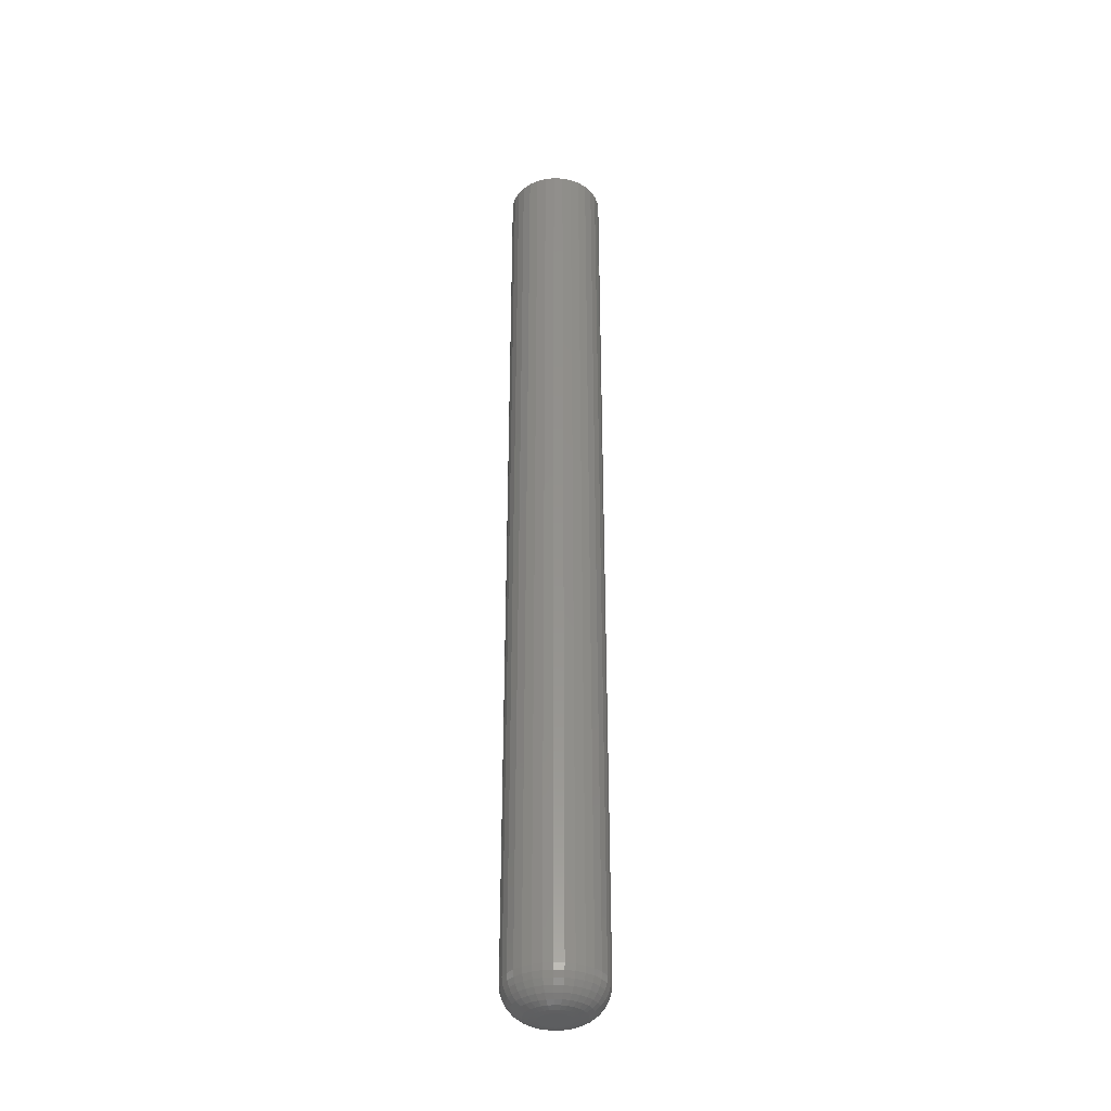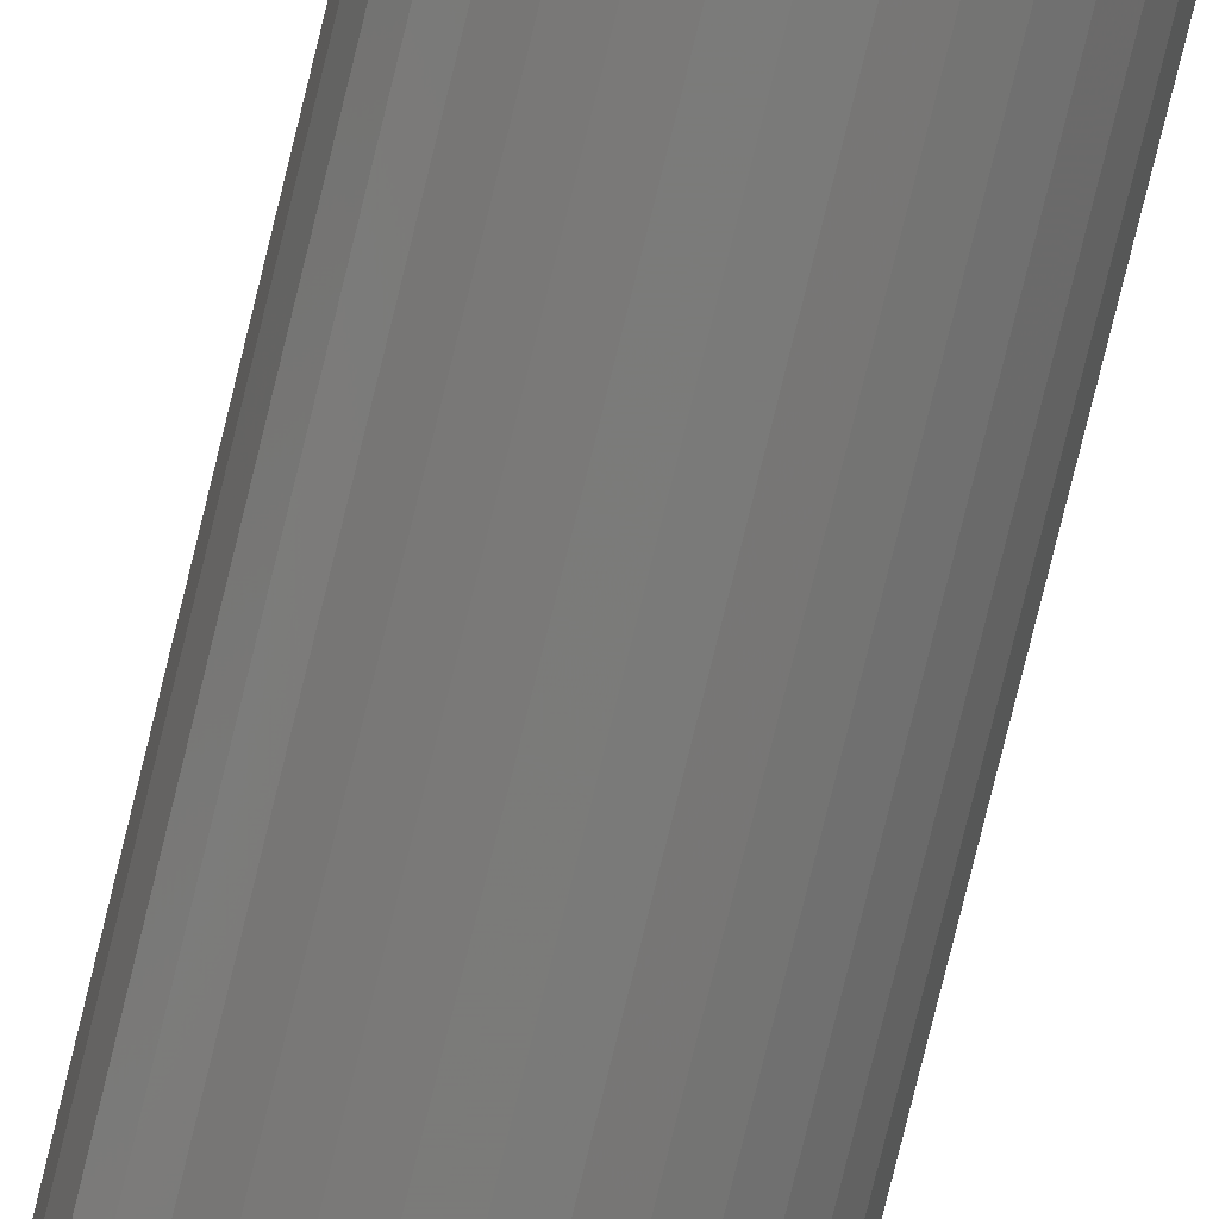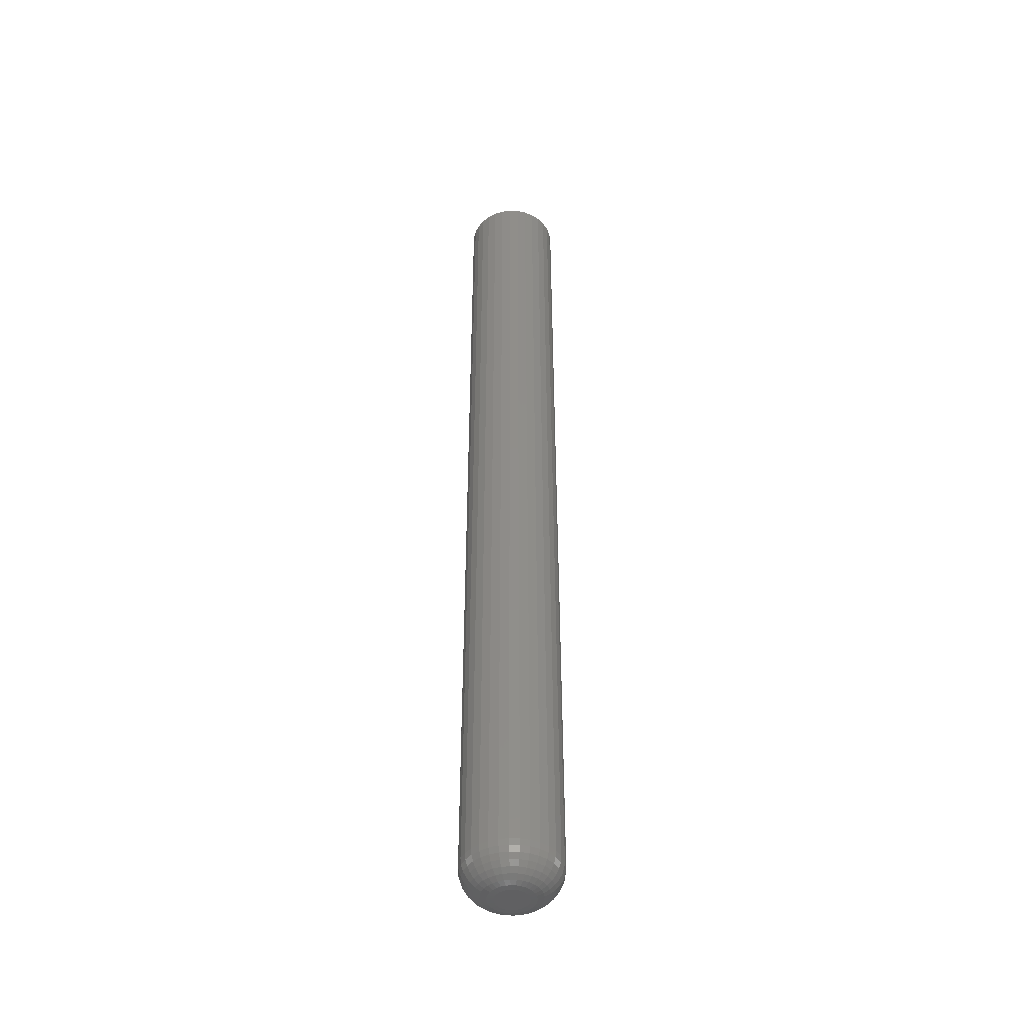
<metadata>
{"format":"stl","ext":"stl","renderer":"f3d","projection":"perspective","resolution":1024,"background":"white","views":[{"elev":-35.1,"azim":-87.9,"up":"+Z"},{"elev":-73.7,"azim":166.5,"up":"+Y"},{"elev":-44.6,"azim":115.5,"up":"+Z"}]}
</metadata>
<code>
# stl→obj: 320 verts, 636 faces
v 0.006948 0.004477 0
v -0.007199 0.003084 0
v -0.006454 0.004477 0
v 0.007692 0.003084 0
v -0.007658 0.001572 0
v 0.008151 0.001572 0
v 0.008151 -0.001572 0
v -0.007658 -0.001572 0
v 0.008306 -2.782e-18 0
v -0.007199 -0.003084 0
v 0.007692 -0.003084 0
v -0.006454 -0.004477 0
v 0.006948 -0.004477 0
v -0.005452 -0.005699 0
v 0.005945 -0.005699 0
v -0.004231 -0.006701 0
v -0.002837 -0.007446 0
v -0.007812 -6.98e-18 0
v 0.004724 -0.006701 0
v 0.003331 -0.007446 0
v 0.001819 -0.007904 0
v 0.0002467 -0.008059 0
v -0.001326 -0.007904 0
v 0.005945 0.005699 0
v -0.005452 0.005699 0
v -0.004231 0.006701 0
v -0.002837 0.007446 0
v -0.001326 0.007904 0
v 0.0002467 0.008059 0
v 0.001819 0.007904 0
v 0.003331 0.007446 0
v 0.004724 0.006701 0
v 0.02393 -2.684e-17 0.01562
v 0.02393 0 0.4688
v 0.02348 -0.004621 0.01562
v 0.02348 -0.004621 0.4688
v 0.02213 -0.009064 0.01562
v 0.02213 -0.009064 0.4688
v 0.01994 -0.01316 0.01562
v 0.01994 -0.01316 0.4688
v 0.01699 -0.01675 0.01562
v 0.01699 -0.01675 0.4688
v 0.0134 -0.01969 0.01562
v 0.0134 -0.01969 0.4688
v 0.00931 -0.02188 0.01562
v 0.00931 -0.02188 0.4688
v 0.004867 -0.02323 0.01562
v 0.004867 -0.02323 0.4688
v 0.0002467 -0.02368 0.01562
v 0.0002467 -0.02368 0.4688
v -0.004374 -0.02323 0.01562
v -0.004374 -0.02323 0.4688
v -0.008817 -0.02188 0.01562
v -0.008817 -0.02188 0.4688
v -0.01291 -0.01969 0.01562
v -0.01291 -0.01969 0.4688
v -0.0165 -0.01675 0.01562
v -0.0165 -0.01675 0.4688
v -0.01945 -0.01316 0.01562
v -0.01945 -0.01316 0.4688
v -0.02163 -0.009064 0.01562
v -0.02163 -0.009064 0.4688
v -0.02298 -0.004621 0.01562
v -0.02298 -0.004621 0.4688
v -0.02344 2.9e-18 0.01562
v -0.02344 2.9e-18 0.4688
v -0.02298 0.004621 0.01562
v -0.02298 0.004621 0.4688
v -0.02163 0.009064 0.01562
v -0.02163 0.009064 0.4688
v -0.01945 0.01316 0.01562
v -0.01945 0.01316 0.4688
v -0.0165 0.01675 0.01562
v -0.0165 0.01675 0.4688
v -0.01291 0.01969 0.01562
v -0.01291 0.01969 0.4688
v -0.008817 0.02188 0.01562
v -0.008817 0.02188 0.4688
v -0.004374 0.02323 0.01562
v -0.004374 0.02323 0.4688
v 0.0002467 0.02368 0.01562
v 0.0002467 0.02368 0.4688
v 0.004867 0.02323 0.01562
v 0.004867 0.02323 0.4688
v 0.00931 0.02188 0.01562
v 0.00931 0.02188 0.4688
v 0.0134 0.01969 0.01562
v 0.0134 0.01969 0.4688
v 0.01699 0.01675 0.01562
v 0.01699 0.01675 0.4688
v 0.01994 0.01316 0.01562
v 0.01994 0.01316 0.4688
v 0.02213 0.009064 0.01562
v 0.02213 0.009064 0.4688
v 0.02348 0.004621 0.01562
v 0.02348 0.004621 0.4688
v 0.02363 3.469e-18 0.01258
v 0.02318 -0.004562 0.01258
v 0.02274 3.469e-18 0.009646
v 0.02231 -0.004389 0.009646
v 0.0213 3.469e-18 0.006944
v 0.02089 -0.004107 0.006944
v 0.01935 3.469e-18 0.004576
v 0.01899 -0.003728 0.004576
v 0.01699 2.602e-18 0.002633
v 0.01667 -0.003266 0.002633
v 0.01429 0 0.001189
v 0.01402 -0.002739 0.001189
v 0.01135 8.674e-19 0.0003002
v 0.01114 -0.002167 0.0003002
v -0.02269 -0.004562 0.01258
v -0.02314 -1.735e-18 0.01258
v -0.02182 -0.004389 0.009646
v -0.02225 0 0.009646
v -0.0204 -0.004107 0.006944
v -0.0208 -1.735e-18 0.006944
v -0.01849 -0.003728 0.004576
v -0.01886 -1.735e-18 0.004576
v -0.01617 -0.003266 0.002633
v -0.01649 -2.602e-18 0.002633
v -0.01352 -0.002739 0.001189
v -0.01379 -1.735e-18 0.001189
v -0.01065 -0.002167 0.0003002
v -0.01086 -1.735e-18 0.0003002
v -0.02136 -0.008949 0.01258
v -0.02054 -0.008608 0.009646
v -0.0192 -0.008056 0.006944
v -0.01741 -0.007312 0.004576
v -0.01522 -0.006406 0.002633
v -0.01272 -0.005372 0.001189
v -0.01002 -0.004251 0.0003002
v -0.0192 -0.01299 0.01258
v -0.01846 -0.0125 0.009646
v -0.01726 -0.0117 0.006944
v -0.01564 -0.01062 0.004576
v -0.01367 -0.0093 0.002633
v -0.01143 -0.007799 0.001189
v -0.008989 -0.006171 0.0003002
v -0.01629 -0.01653 0.01258
v -0.01566 -0.01591 0.009646
v -0.01464 -0.01489 0.006944
v -0.01326 -0.01351 0.004576
v -0.01159 -0.01184 0.002633
v -0.00968 -0.009927 0.001189
v -0.007607 -0.007854 0.0003002
v -0.01274 -0.01944 0.01258
v -0.01225 -0.0187 0.009646
v -0.01145 -0.0175 0.006944
v -0.01037 -0.01589 0.004576
v -0.009054 -0.01392 0.002633
v -0.007553 -0.01167 0.001189
v -0.005924 -0.009236 0.0003002
v -0.008702 -0.0216 0.01258
v -0.008362 -0.02078 0.009646
v -0.007809 -0.01945 0.006944
v -0.007066 -0.01765 0.004576
v -0.006159 -0.01547 0.002633
v -0.005126 -0.01297 0.001189
v -0.004004 -0.01026 0.0003002
v -0.004315 -0.02293 0.01258
v -0.004142 -0.02206 0.009646
v -0.00386 -0.02065 0.006944
v -0.003481 -0.01874 0.004576
v -0.003019 -0.01642 0.002633
v -0.002492 -0.01377 0.001189
v -0.00192 -0.01089 0.0003002
v 0.0002467 -0.02338 0.01258
v 0.0002467 -0.02249 0.009646
v 0.0002467 -0.02105 0.006944
v 0.0002467 -0.01911 0.004576
v 0.0002467 -0.01674 0.002633
v 0.0002467 -0.01404 0.001189
v 0.0002467 -0.01111 0.0003002
v 0.004809 -0.02293 0.01258
v 0.004635 -0.02206 0.009646
v 0.004354 -0.02065 0.006944
v 0.003974 -0.01874 0.004576
v 0.003513 -0.01642 0.002633
v 0.002986 -0.01377 0.001189
v 0.002414 -0.01089 0.0003002
v 0.009195 -0.0216 0.01258
v 0.008855 -0.02078 0.009646
v 0.008303 -0.01945 0.006944
v 0.007559 -0.01765 0.004576
v 0.006653 -0.01547 0.002633
v 0.005619 -0.01297 0.001189
v 0.004497 -0.01026 0.0003002
v 0.01324 -0.01944 0.01258
v 0.01274 -0.0187 0.009646
v 0.01194 -0.0175 0.006944
v 0.01086 -0.01589 0.004576
v 0.009547 -0.01392 0.002633
v 0.008046 -0.01167 0.001189
v 0.006418 -0.009236 0.0003002
v 0.01678 -0.01653 0.01258
v 0.01615 -0.01591 0.009646
v 0.01513 -0.01489 0.006944
v 0.01376 -0.01351 0.004576
v 0.01208 -0.01184 0.002633
v 0.01017 -0.009927 0.001189
v 0.008101 -0.007854 0.0003002
v 0.01969 -0.01299 0.01258
v 0.01895 -0.0125 0.009646
v 0.01775 -0.0117 0.006944
v 0.01613 -0.01062 0.004576
v 0.01417 -0.0093 0.002633
v 0.01192 -0.007799 0.001189
v 0.009482 -0.006171 0.0003002
v 0.02185 -0.008949 0.01258
v 0.02103 -0.008608 0.009646
v 0.0197 -0.008056 0.006944
v 0.0179 -0.007312 0.004576
v 0.01571 -0.006406 0.002633
v 0.01322 -0.005372 0.001189
v 0.01051 -0.004251 0.0003002
v -0.02269 0.004562 0.01258
v -0.02182 0.004389 0.009646
v -0.0204 0.004107 0.006944
v -0.01849 0.003728 0.004576
v -0.01617 0.003266 0.002633
v -0.01352 0.002739 0.001189
v -0.01065 0.002167 0.0003002
v 0.02318 0.004562 0.01258
v 0.02231 0.004389 0.009646
v 0.02089 0.004107 0.006944
v 0.01899 0.003728 0.004576
v 0.01667 0.003266 0.002633
v 0.01402 0.002739 0.001189
v 0.01114 0.002167 0.0003002
v 0.02185 0.008949 0.01258
v 0.02103 0.008608 0.009646
v 0.0197 0.008056 0.006944
v 0.0179 0.007312 0.004576
v 0.01571 0.006406 0.002633
v 0.01322 0.005372 0.001189
v 0.01051 0.004251 0.0003002
v 0.01969 0.01299 0.01258
v 0.01895 0.0125 0.009646
v 0.01775 0.0117 0.006944
v 0.01613 0.01062 0.004576
v 0.01417 0.0093 0.002633
v 0.01192 0.007799 0.001189
v 0.009482 0.006171 0.0003002
v 0.01678 0.01653 0.01258
v 0.01615 0.01591 0.009646
v 0.01513 0.01489 0.006944
v 0.01376 0.01351 0.004576
v 0.01208 0.01184 0.002633
v 0.01017 0.009927 0.001189
v 0.008101 0.007854 0.0003002
v 0.01324 0.01944 0.01258
v 0.01274 0.0187 0.009646
v 0.01194 0.0175 0.006944
v 0.01086 0.01589 0.004576
v 0.009547 0.01392 0.002633
v 0.008046 0.01167 0.001189
v 0.006418 0.009236 0.0003002
v 0.009195 0.0216 0.01258
v 0.008855 0.02078 0.009646
v 0.008303 0.01945 0.006944
v 0.007559 0.01765 0.004576
v 0.006653 0.01547 0.002633
v 0.005619 0.01297 0.001189
v 0.004497 0.01026 0.0003002
v 0.004809 0.02293 0.01258
v 0.004635 0.02206 0.009646
v 0.004354 0.02065 0.006944
v 0.003974 0.01874 0.004576
v 0.003513 0.01642 0.002633
v 0.002986 0.01377 0.001189
v 0.002414 0.01089 0.0003002
v 0.0002467 0.02338 0.01258
v 0.0002467 0.02249 0.009646
v 0.0002467 0.02105 0.006944
v 0.0002467 0.01911 0.004576
v 0.0002467 0.01674 0.002633
v 0.0002467 0.01404 0.001189
v 0.0002467 0.01111 0.0003002
v -0.004315 0.02293 0.01258
v -0.004142 0.02206 0.009646
v -0.00386 0.02065 0.006944
v -0.003481 0.01874 0.004576
v -0.003019 0.01642 0.002633
v -0.002492 0.01377 0.001189
v -0.00192 0.01089 0.0003002
v -0.008702 0.0216 0.01258
v -0.008362 0.02078 0.009646
v -0.007809 0.01945 0.006944
v -0.007066 0.01765 0.004576
v -0.006159 0.01547 0.002633
v -0.005126 0.01297 0.001189
v -0.004004 0.01026 0.0003002
v -0.01274 0.01944 0.01258
v -0.01225 0.0187 0.009646
v -0.01145 0.0175 0.006944
v -0.01037 0.01589 0.004576
v -0.009054 0.01392 0.002633
v -0.007553 0.01167 0.001189
v -0.005924 0.009236 0.0003002
v -0.01629 0.01653 0.01258
v -0.01566 0.01591 0.009646
v -0.01464 0.01489 0.006944
v -0.01326 0.01351 0.004576
v -0.01159 0.01184 0.002633
v -0.00968 0.009927 0.001189
v -0.007607 0.007854 0.0003002
v -0.0192 0.01299 0.01258
v -0.01846 0.0125 0.009646
v -0.01726 0.0117 0.006944
v -0.01564 0.01062 0.004576
v -0.01367 0.0093 0.002633
v -0.01143 0.007799 0.001189
v -0.008989 0.006171 0.0003002
v -0.02136 0.008949 0.01258
v -0.02054 0.008608 0.009646
v -0.0192 0.008056 0.006944
v -0.01741 0.007312 0.004576
v -0.01522 0.006406 0.002633
v -0.01272 0.005372 0.001189
v -0.01002 0.004251 0.0003002
f 1 2 3
f 4 2 1
f 4 5 2
f 6 5 4
f 7 8 9
f 7 10 8
f 11 10 7
f 11 12 10
f 13 12 11
f 13 14 12
f 15 14 13
f 15 16 14
f 17 16 15
f 18 5 6
f 18 6 9
f 18 9 8
f 19 20 21
f 19 21 22
f 19 22 23
f 19 23 17
f 19 17 15
f 24 1 3
f 24 3 25
f 24 25 26
f 24 26 27
f 24 27 28
f 24 28 29
f 24 29 30
f 24 30 31
f 24 31 32
f 33 34 35
f 35 34 36
f 35 36 37
f 37 36 38
f 37 38 39
f 39 38 40
f 39 40 41
f 41 40 42
f 41 42 43
f 43 42 44
f 43 44 45
f 45 44 46
f 45 46 47
f 47 46 48
f 47 48 49
f 49 48 50
f 49 50 51
f 51 50 52
f 51 52 53
f 53 52 54
f 53 54 55
f 55 54 56
f 55 56 57
f 57 56 58
f 57 58 59
f 59 58 60
f 59 60 61
f 61 60 62
f 61 62 63
f 63 62 64
f 63 64 65
f 65 64 66
f 65 66 67
f 67 66 68
f 67 68 69
f 69 68 70
f 69 70 71
f 71 70 72
f 71 72 73
f 73 72 74
f 73 74 75
f 75 74 76
f 75 76 77
f 77 76 78
f 77 78 79
f 79 78 80
f 79 80 81
f 81 80 82
f 81 82 83
f 83 82 84
f 83 84 85
f 85 84 86
f 85 86 87
f 87 86 88
f 87 88 89
f 89 88 90
f 89 90 91
f 91 90 92
f 91 92 93
f 93 92 94
f 93 94 95
f 95 94 96
f 95 96 33
f 33 96 34
f 33 35 97
f 97 35 98
f 97 98 99
f 99 98 100
f 99 100 101
f 101 100 102
f 101 102 103
f 103 102 104
f 103 104 105
f 105 104 106
f 105 106 107
f 107 106 108
f 107 108 109
f 109 108 110
f 109 110 9
f 9 110 7
f 63 65 111
f 111 65 112
f 111 112 113
f 113 112 114
f 113 114 115
f 115 114 116
f 115 116 117
f 117 116 118
f 117 118 119
f 119 118 120
f 119 120 121
f 121 120 122
f 121 122 123
f 123 122 124
f 123 124 8
f 8 124 18
f 61 63 125
f 125 63 111
f 125 111 126
f 126 111 113
f 126 113 127
f 127 113 115
f 127 115 128
f 128 115 117
f 128 117 129
f 129 117 119
f 129 119 130
f 130 119 121
f 130 121 131
f 131 121 123
f 131 123 10
f 10 123 8
f 59 61 132
f 132 61 125
f 132 125 133
f 133 125 126
f 133 126 134
f 134 126 127
f 134 127 135
f 135 127 128
f 135 128 136
f 136 128 129
f 136 129 137
f 137 129 130
f 137 130 138
f 138 130 131
f 138 131 12
f 12 131 10
f 57 59 139
f 139 59 132
f 139 132 140
f 140 132 133
f 140 133 141
f 141 133 134
f 141 134 142
f 142 134 135
f 142 135 143
f 143 135 136
f 143 136 144
f 144 136 137
f 144 137 145
f 145 137 138
f 145 138 14
f 14 138 12
f 55 57 146
f 146 57 139
f 146 139 147
f 147 139 140
f 147 140 148
f 148 140 141
f 148 141 149
f 149 141 142
f 149 142 150
f 150 142 143
f 150 143 151
f 151 143 144
f 151 144 152
f 152 144 145
f 152 145 16
f 16 145 14
f 53 55 153
f 153 55 146
f 153 146 154
f 154 146 147
f 154 147 155
f 155 147 148
f 155 148 156
f 156 148 149
f 156 149 157
f 157 149 150
f 157 150 158
f 158 150 151
f 158 151 159
f 159 151 152
f 159 152 17
f 17 152 16
f 51 53 160
f 160 53 153
f 160 153 161
f 161 153 154
f 161 154 162
f 162 154 155
f 162 155 163
f 163 155 156
f 163 156 164
f 164 156 157
f 164 157 165
f 165 157 158
f 165 158 166
f 166 158 159
f 166 159 23
f 23 159 17
f 49 51 167
f 167 51 160
f 167 160 168
f 168 160 161
f 168 161 169
f 169 161 162
f 169 162 170
f 170 162 163
f 170 163 171
f 171 163 164
f 171 164 172
f 172 164 165
f 172 165 173
f 173 165 166
f 173 166 22
f 22 166 23
f 47 49 174
f 174 49 167
f 174 167 175
f 175 167 168
f 175 168 176
f 176 168 169
f 176 169 177
f 177 169 170
f 177 170 178
f 178 170 171
f 178 171 179
f 179 171 172
f 179 172 180
f 180 172 173
f 180 173 21
f 21 173 22
f 45 47 181
f 181 47 174
f 181 174 182
f 182 174 175
f 182 175 183
f 183 175 176
f 183 176 184
f 184 176 177
f 184 177 185
f 185 177 178
f 185 178 186
f 186 178 179
f 186 179 187
f 187 179 180
f 187 180 20
f 20 180 21
f 43 45 188
f 188 45 181
f 188 181 189
f 189 181 182
f 189 182 190
f 190 182 183
f 190 183 191
f 191 183 184
f 191 184 192
f 192 184 185
f 192 185 193
f 193 185 186
f 193 186 194
f 194 186 187
f 194 187 19
f 19 187 20
f 41 43 195
f 195 43 188
f 195 188 196
f 196 188 189
f 196 189 197
f 197 189 190
f 197 190 198
f 198 190 191
f 198 191 199
f 199 191 192
f 199 192 200
f 200 192 193
f 200 193 201
f 201 193 194
f 201 194 15
f 15 194 19
f 39 41 202
f 202 41 195
f 202 195 203
f 203 195 196
f 203 196 204
f 204 196 197
f 204 197 205
f 205 197 198
f 205 198 206
f 206 198 199
f 206 199 207
f 207 199 200
f 207 200 208
f 208 200 201
f 208 201 13
f 13 201 15
f 37 39 209
f 209 39 202
f 209 202 210
f 210 202 203
f 210 203 211
f 211 203 204
f 211 204 212
f 212 204 205
f 212 205 213
f 213 205 206
f 213 206 214
f 214 206 207
f 214 207 215
f 215 207 208
f 215 208 11
f 11 208 13
f 35 37 98
f 98 37 209
f 98 209 100
f 100 209 210
f 100 210 102
f 102 210 211
f 102 211 104
f 104 211 212
f 104 212 106
f 106 212 213
f 106 213 108
f 108 213 214
f 108 214 110
f 110 214 215
f 110 215 7
f 7 215 11
f 65 67 112
f 112 67 216
f 112 216 114
f 114 216 217
f 114 217 116
f 116 217 218
f 116 218 118
f 118 218 219
f 118 219 120
f 120 219 220
f 120 220 122
f 122 220 221
f 122 221 124
f 124 221 222
f 124 222 18
f 18 222 5
f 95 33 223
f 223 33 97
f 223 97 224
f 224 97 99
f 224 99 225
f 225 99 101
f 225 101 226
f 226 101 103
f 226 103 227
f 227 103 105
f 227 105 228
f 228 105 107
f 228 107 229
f 229 107 109
f 229 109 6
f 6 109 9
f 93 95 230
f 230 95 223
f 230 223 231
f 231 223 224
f 231 224 232
f 232 224 225
f 232 225 233
f 233 225 226
f 233 226 234
f 234 226 227
f 234 227 235
f 235 227 228
f 235 228 236
f 236 228 229
f 236 229 4
f 4 229 6
f 91 93 237
f 237 93 230
f 237 230 238
f 238 230 231
f 238 231 239
f 239 231 232
f 239 232 240
f 240 232 233
f 240 233 241
f 241 233 234
f 241 234 242
f 242 234 235
f 242 235 243
f 243 235 236
f 243 236 1
f 1 236 4
f 89 91 244
f 244 91 237
f 244 237 245
f 245 237 238
f 245 238 246
f 246 238 239
f 246 239 247
f 247 239 240
f 247 240 248
f 248 240 241
f 248 241 249
f 249 241 242
f 249 242 250
f 250 242 243
f 250 243 24
f 24 243 1
f 87 89 251
f 251 89 244
f 251 244 252
f 252 244 245
f 252 245 253
f 253 245 246
f 253 246 254
f 254 246 247
f 254 247 255
f 255 247 248
f 255 248 256
f 256 248 249
f 256 249 257
f 257 249 250
f 257 250 32
f 32 250 24
f 85 87 258
f 258 87 251
f 258 251 259
f 259 251 252
f 259 252 260
f 260 252 253
f 260 253 261
f 261 253 254
f 261 254 262
f 262 254 255
f 262 255 263
f 263 255 256
f 263 256 264
f 264 256 257
f 264 257 31
f 31 257 32
f 83 85 265
f 265 85 258
f 265 258 266
f 266 258 259
f 266 259 267
f 267 259 260
f 267 260 268
f 268 260 261
f 268 261 269
f 269 261 262
f 269 262 270
f 270 262 263
f 270 263 271
f 271 263 264
f 271 264 30
f 30 264 31
f 81 83 272
f 272 83 265
f 272 265 273
f 273 265 266
f 273 266 274
f 274 266 267
f 274 267 275
f 275 267 268
f 275 268 276
f 276 268 269
f 276 269 277
f 277 269 270
f 277 270 278
f 278 270 271
f 278 271 29
f 29 271 30
f 79 81 279
f 279 81 272
f 279 272 280
f 280 272 273
f 280 273 281
f 281 273 274
f 281 274 282
f 282 274 275
f 282 275 283
f 283 275 276
f 283 276 284
f 284 276 277
f 284 277 285
f 285 277 278
f 285 278 28
f 28 278 29
f 77 79 286
f 286 79 279
f 286 279 287
f 287 279 280
f 287 280 288
f 288 280 281
f 288 281 289
f 289 281 282
f 289 282 290
f 290 282 283
f 290 283 291
f 291 283 284
f 291 284 292
f 292 284 285
f 292 285 27
f 27 285 28
f 75 77 293
f 293 77 286
f 293 286 294
f 294 286 287
f 294 287 295
f 295 287 288
f 295 288 296
f 296 288 289
f 296 289 297
f 297 289 290
f 297 290 298
f 298 290 291
f 298 291 299
f 299 291 292
f 299 292 26
f 26 292 27
f 73 75 300
f 300 75 293
f 300 293 301
f 301 293 294
f 301 294 302
f 302 294 295
f 302 295 303
f 303 295 296
f 303 296 304
f 304 296 297
f 304 297 305
f 305 297 298
f 305 298 306
f 306 298 299
f 306 299 25
f 25 299 26
f 71 73 307
f 307 73 300
f 307 300 308
f 308 300 301
f 308 301 309
f 309 301 302
f 309 302 310
f 310 302 303
f 310 303 311
f 311 303 304
f 311 304 312
f 312 304 305
f 312 305 313
f 313 305 306
f 313 306 3
f 3 306 25
f 69 71 314
f 314 71 307
f 314 307 315
f 315 307 308
f 315 308 316
f 316 308 309
f 316 309 317
f 317 309 310
f 317 310 318
f 318 310 311
f 318 311 319
f 319 311 312
f 319 312 320
f 320 312 313
f 320 313 2
f 2 313 3
f 67 69 216
f 216 69 314
f 216 314 217
f 217 314 315
f 217 315 218
f 218 315 316
f 218 316 219
f 219 316 317
f 219 317 220
f 220 317 318
f 220 318 221
f 221 318 319
f 221 319 222
f 222 319 320
f 222 320 5
f 5 320 2
f 82 80 78
f 84 82 78
f 84 78 86
f 86 78 76
f 86 76 88
f 88 76 74
f 88 74 90
f 90 74 72
f 90 72 92
f 92 72 70
f 92 70 94
f 94 70 68
f 94 68 96
f 36 62 38
f 38 62 60
f 38 60 40
f 40 60 58
f 40 58 42
f 42 58 56
f 42 56 44
f 44 56 54
f 44 54 46
f 46 54 52
f 46 52 50
f 46 50 48
f 96 68 34
f 34 68 66
f 34 66 36
f 36 66 64
f 36 64 62

</code>
